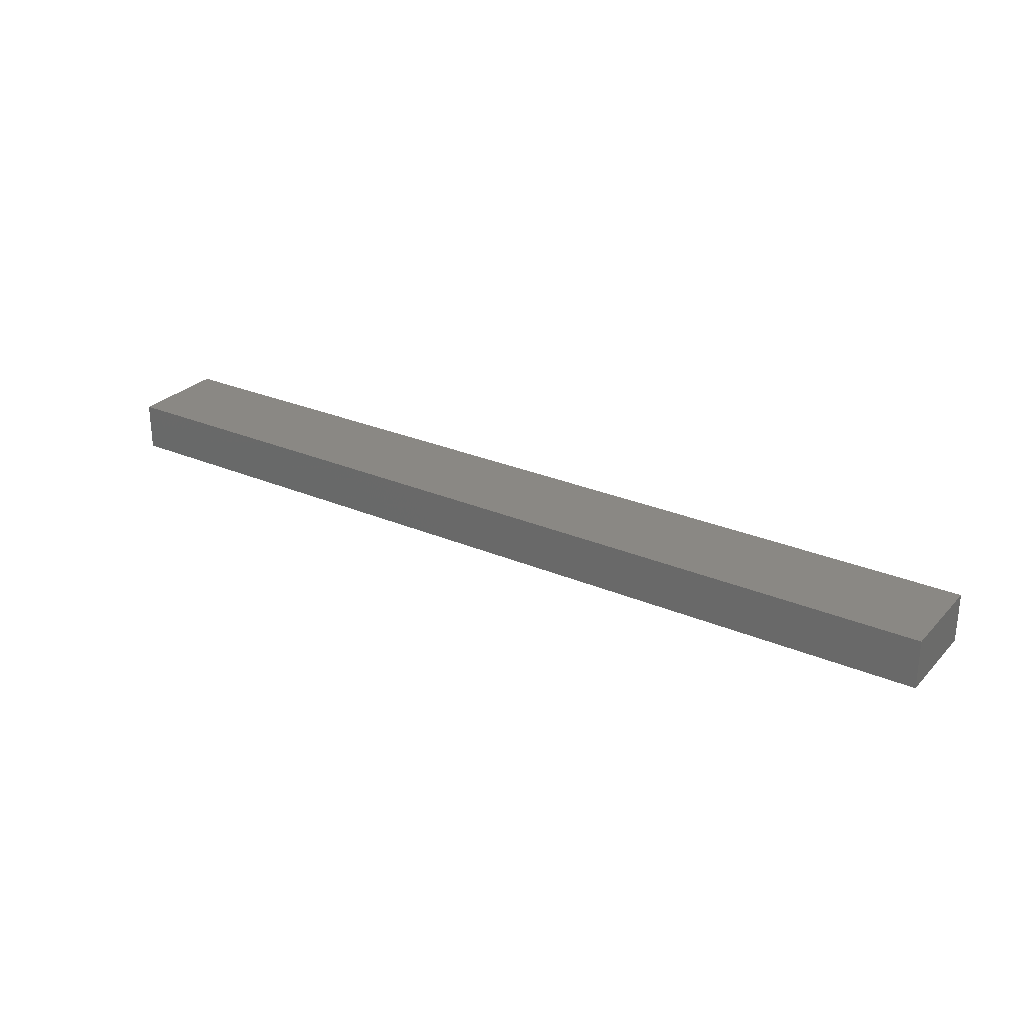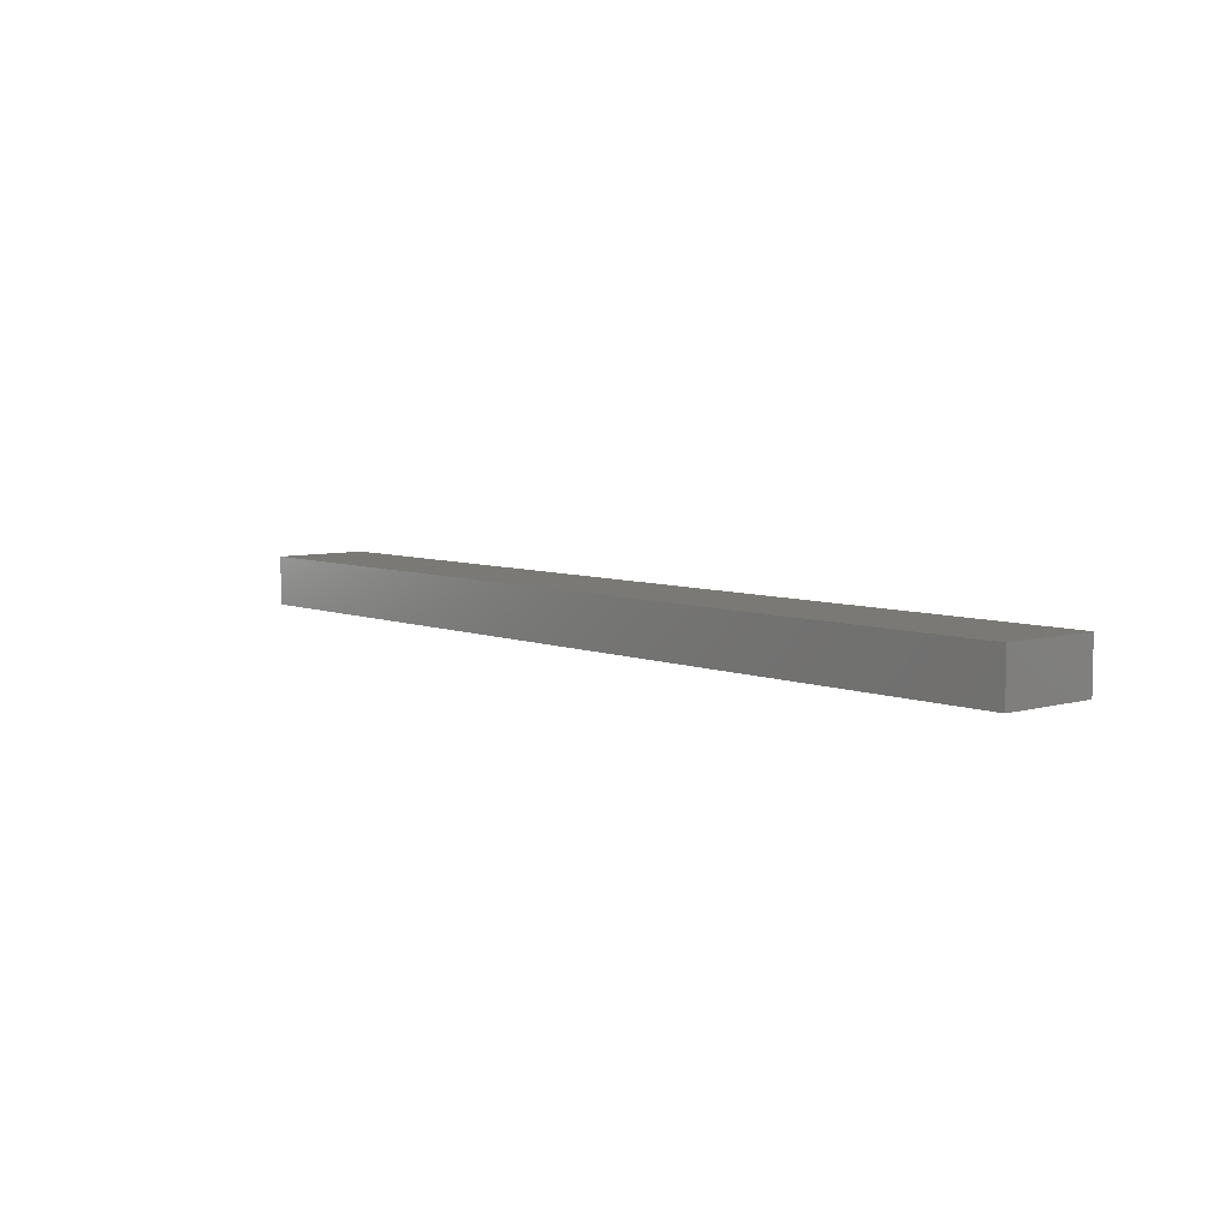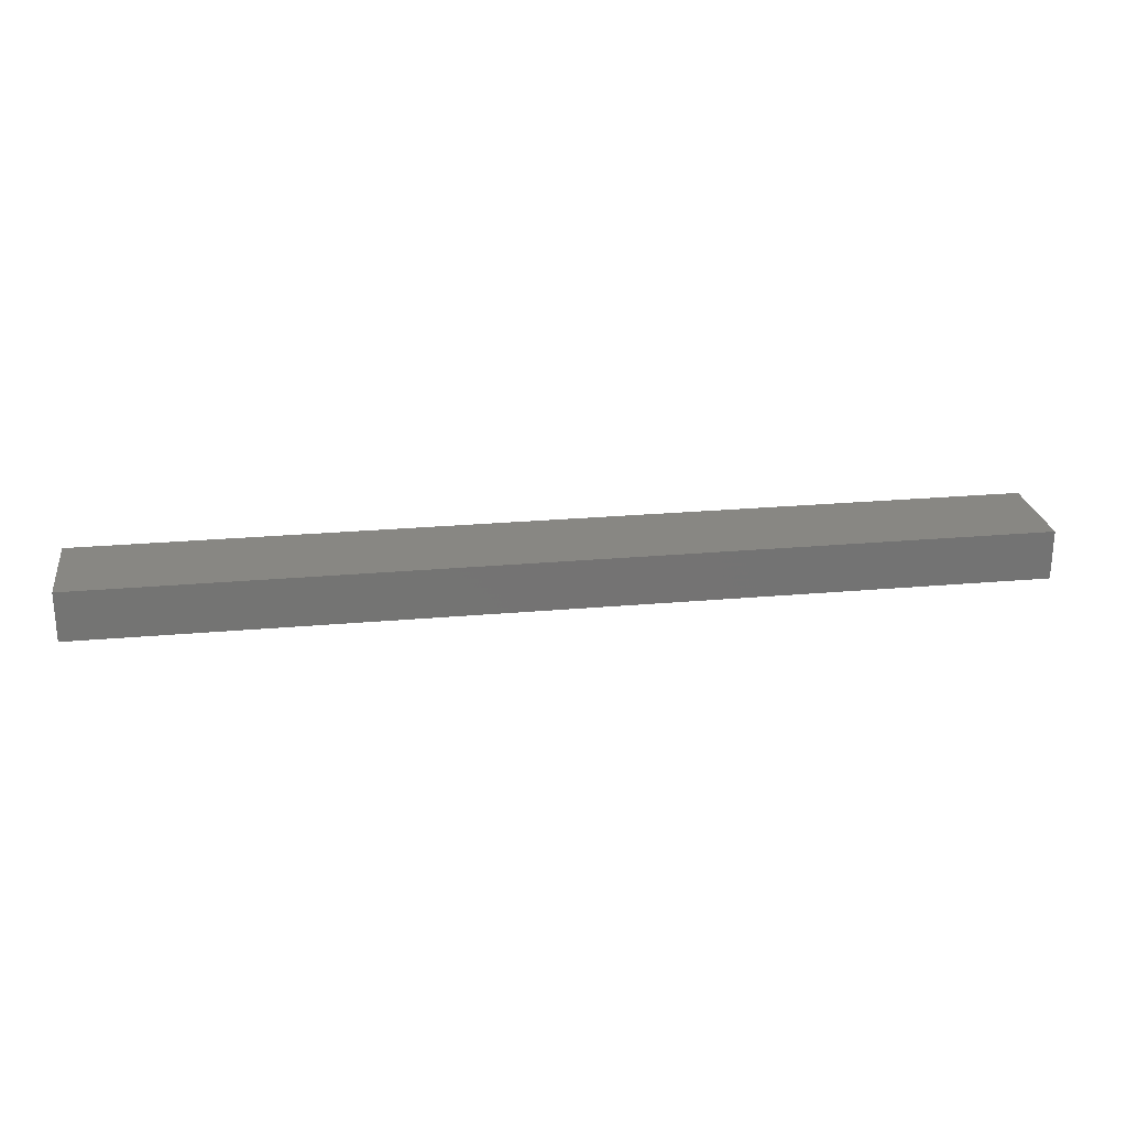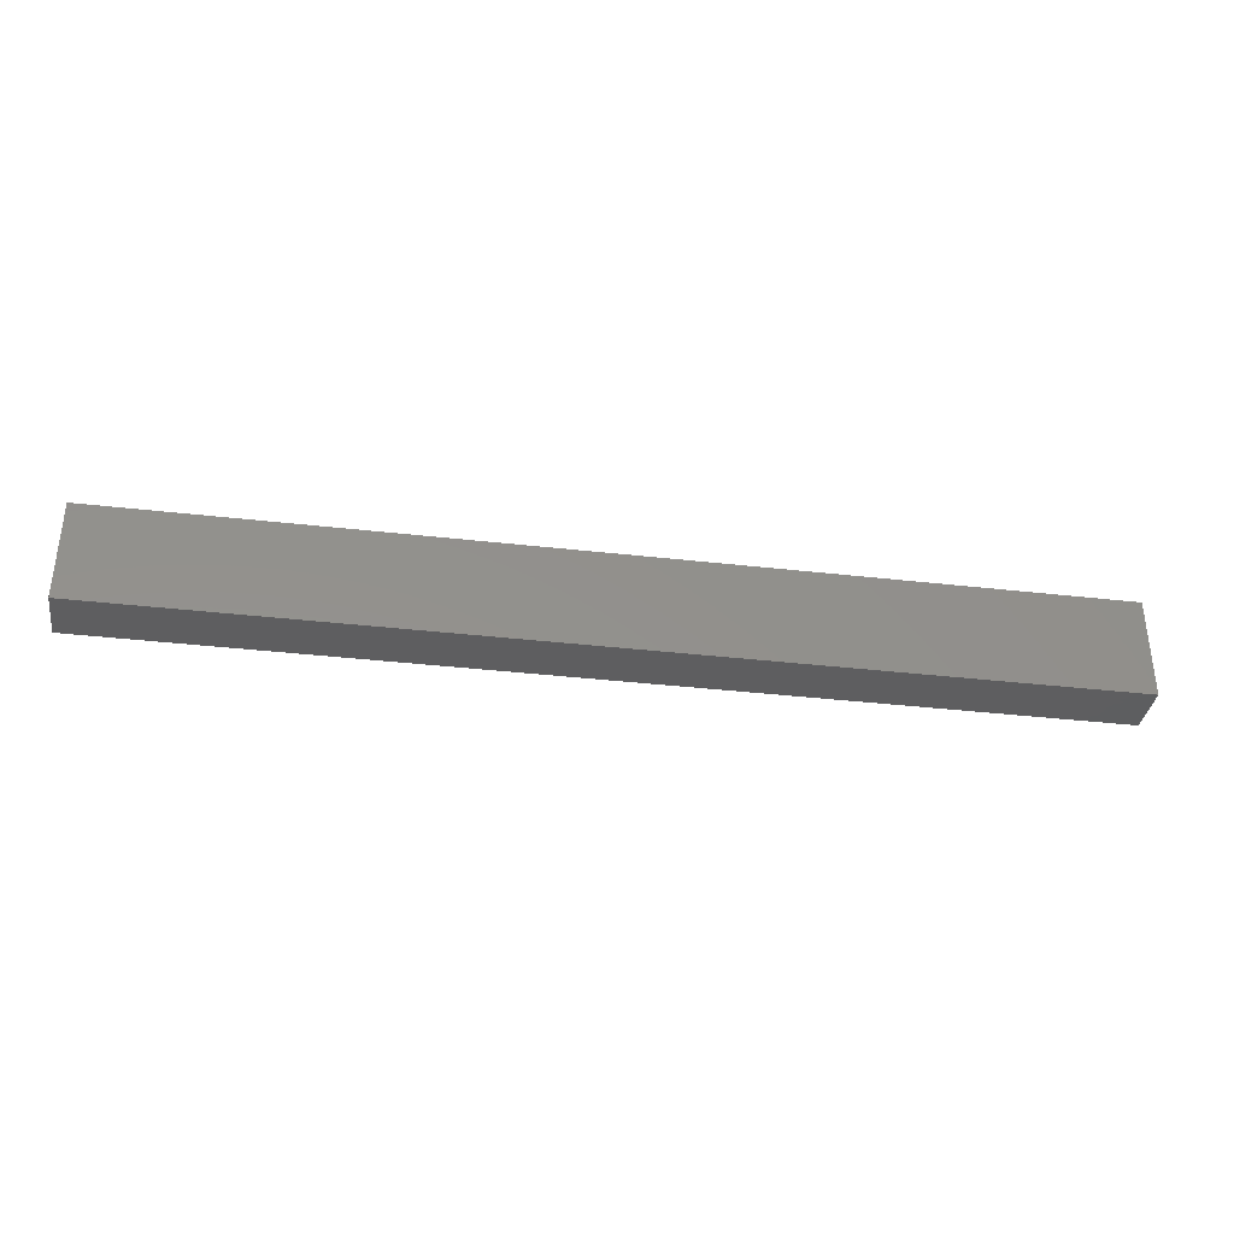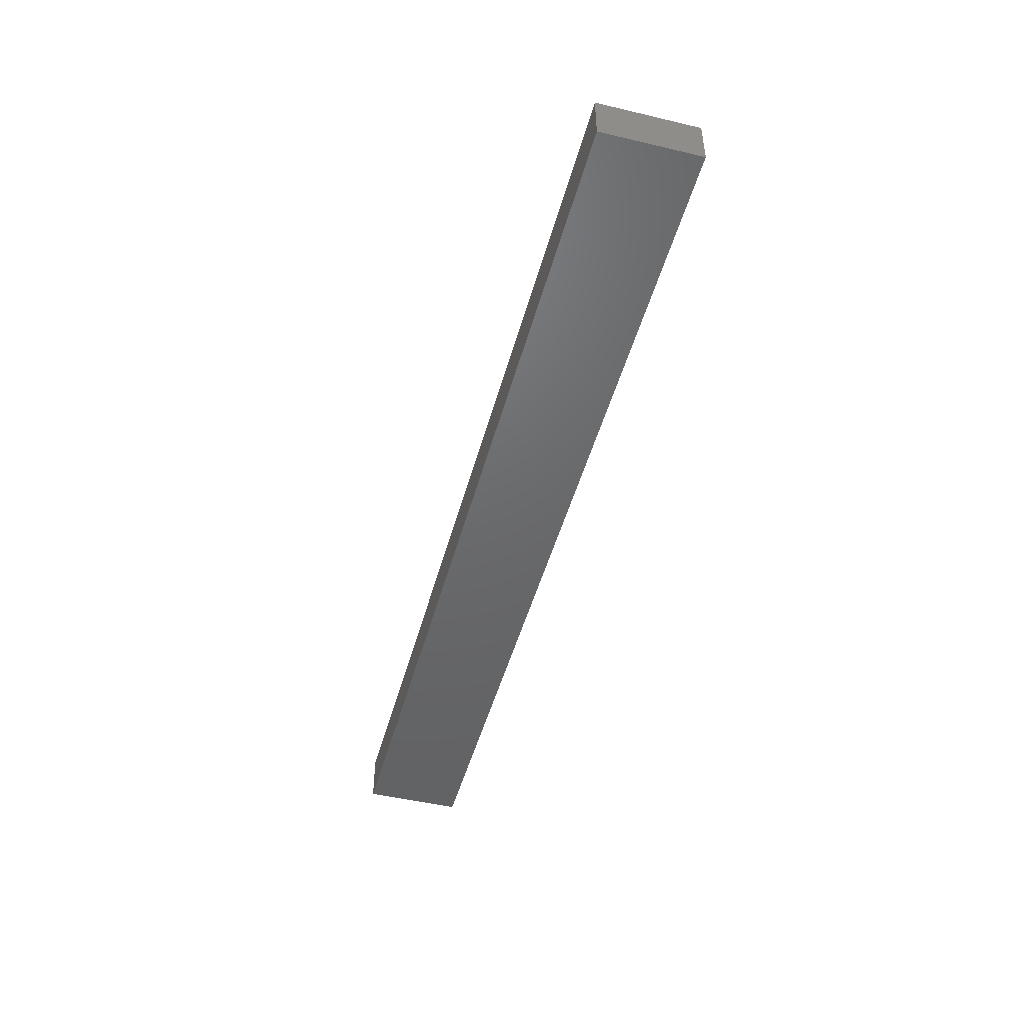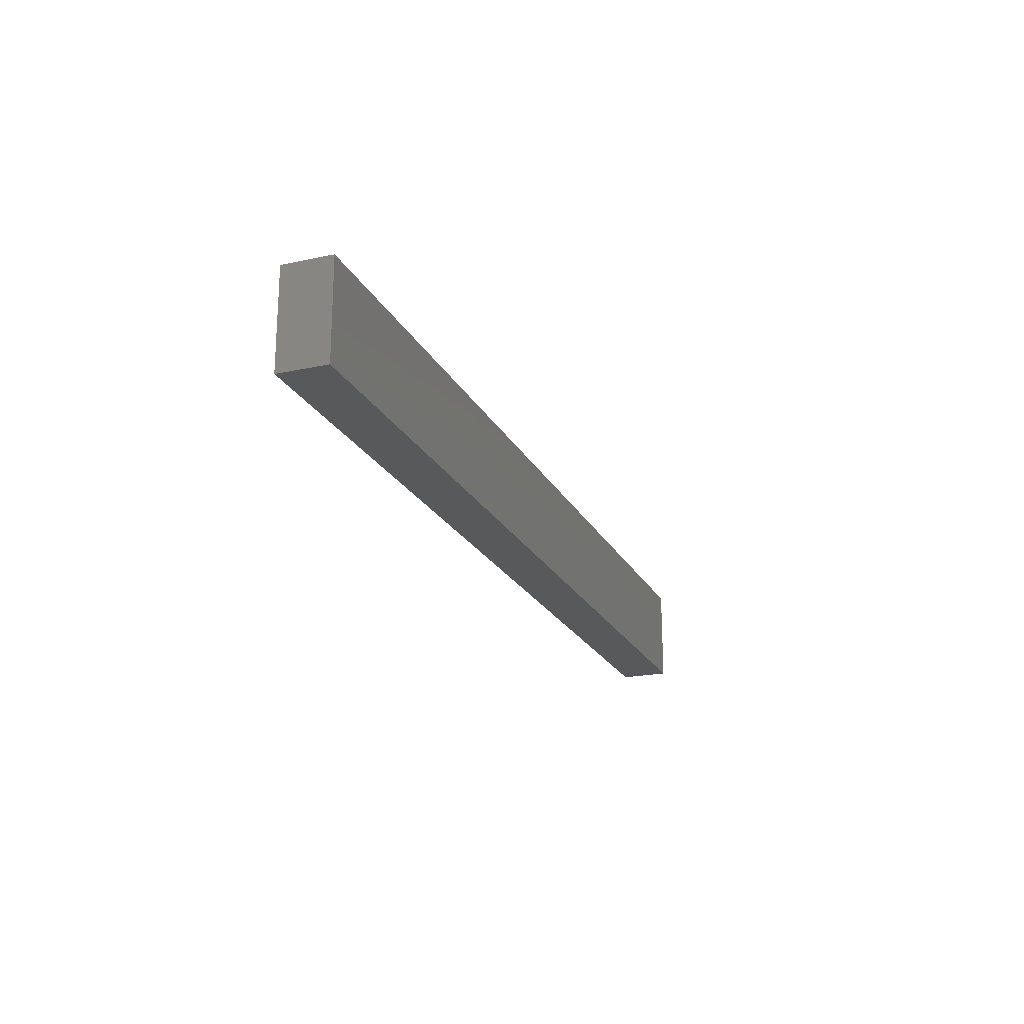
<metadata>
{"format":"stl","ext":"stl","renderer":"f3d","projection":"perspective","resolution":1024,"background":"white","views":[{"elev":27.4,"azim":-146.7,"up":"+Z"},{"elev":6.4,"azim":-130.8,"up":"+Z"},{"elev":24.4,"azim":171.6,"up":"+Z"},{"elev":-35.7,"azim":171.3,"up":"+Y"},{"elev":-47.5,"azim":-104.9,"up":"+Z"},{"elev":-21.3,"azim":110.8,"up":"+Y"}]}
</metadata>
<code>
# stl→obj: 8 verts, 12 faces
v -80 10 5
v 110 -10 5
v 110 10 5
v -80 -10 5
v -80 -10 -5
v 110 10 -5
v 110 -10 -5
v -80 10 -5
f 1 2 3
f 2 1 4
f 5 6 7
f 6 5 8
f 5 1 8
f 1 5 4
f 6 1 3
f 1 6 8
f 5 2 4
f 2 5 7
f 2 6 3
f 6 2 7

</code>
